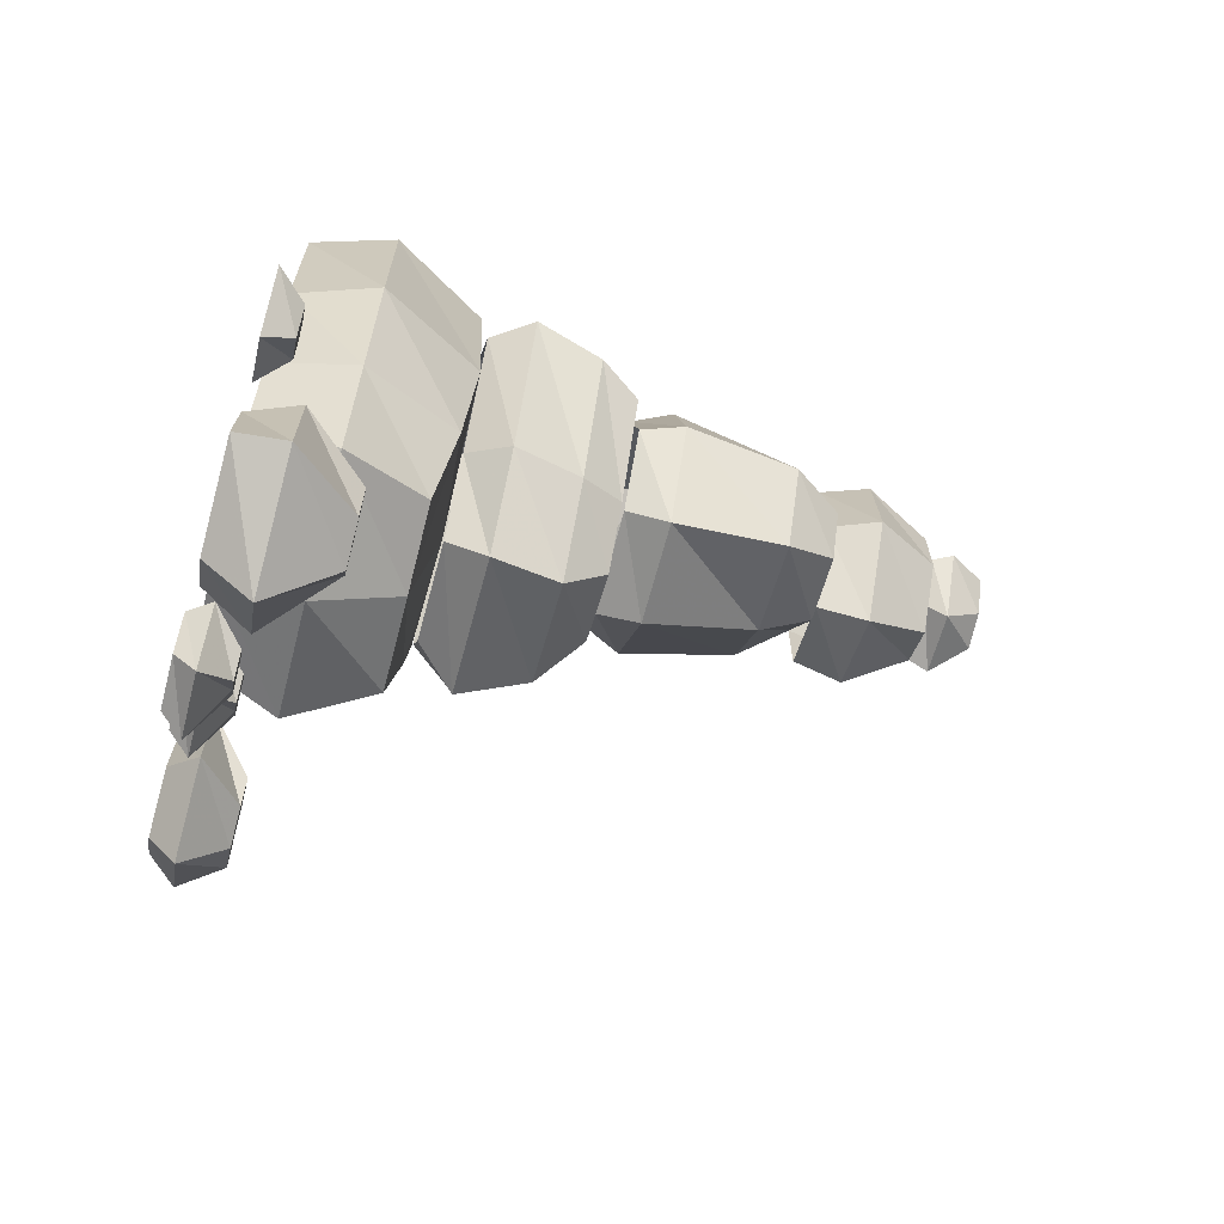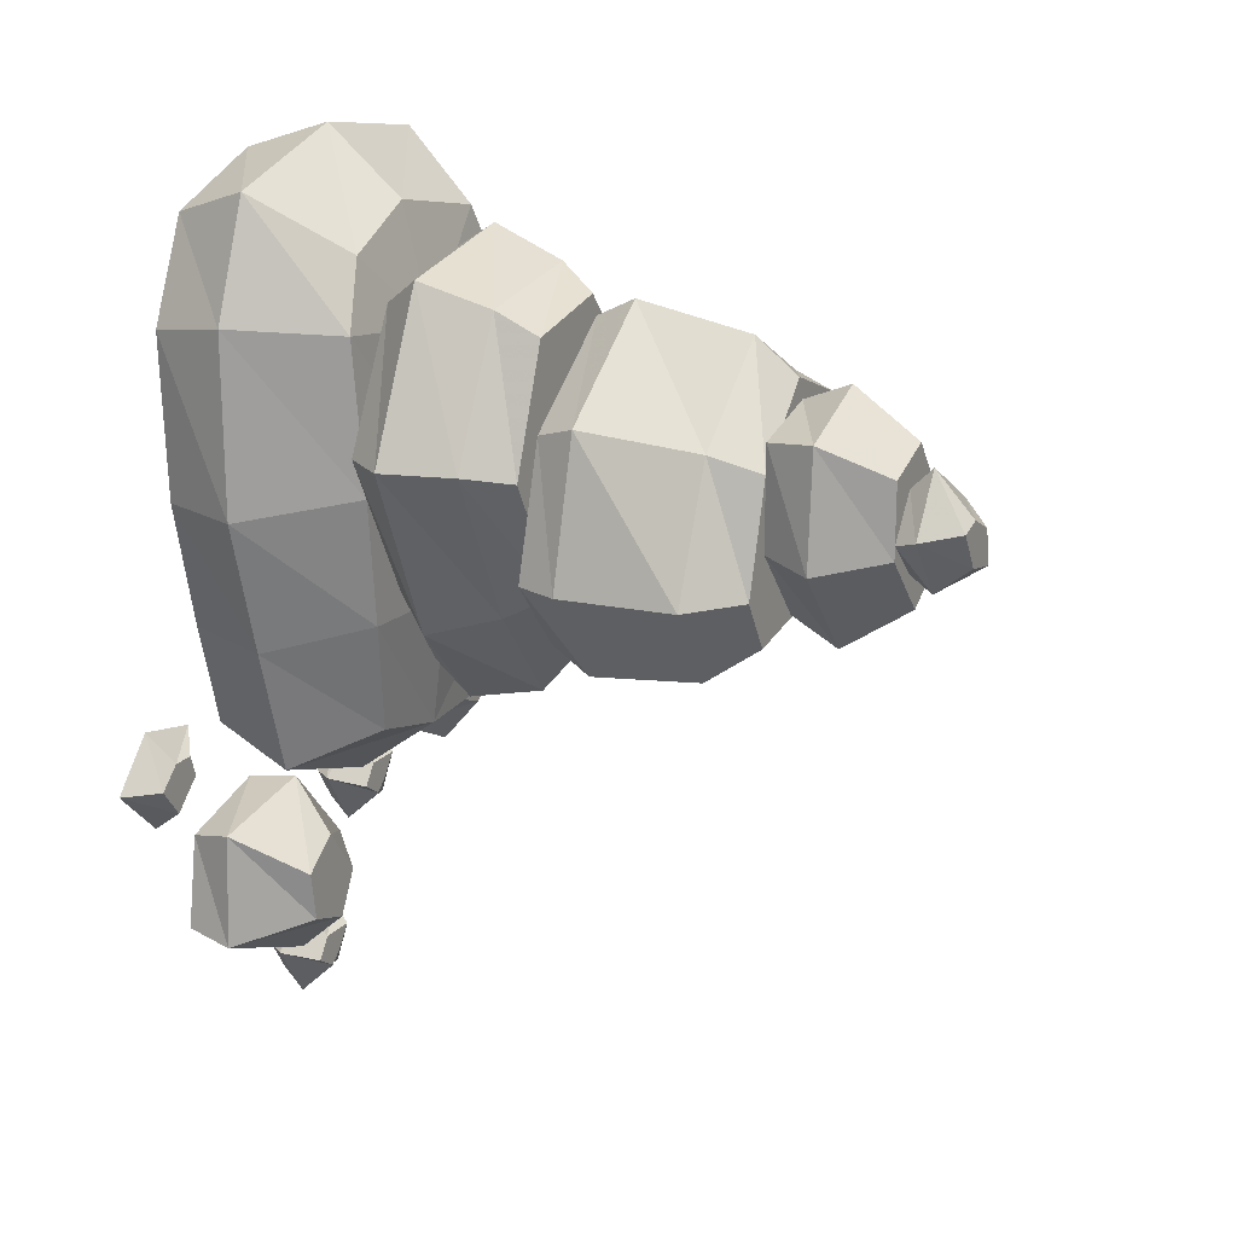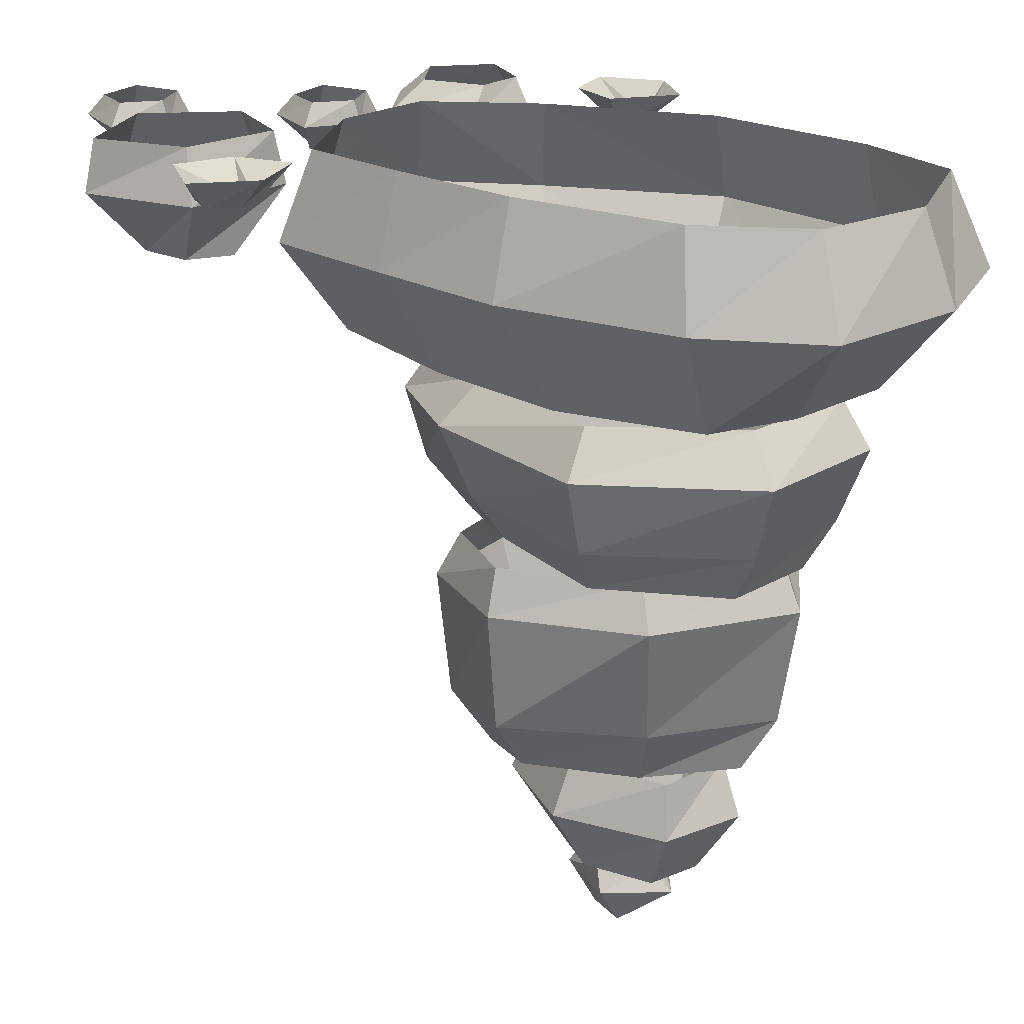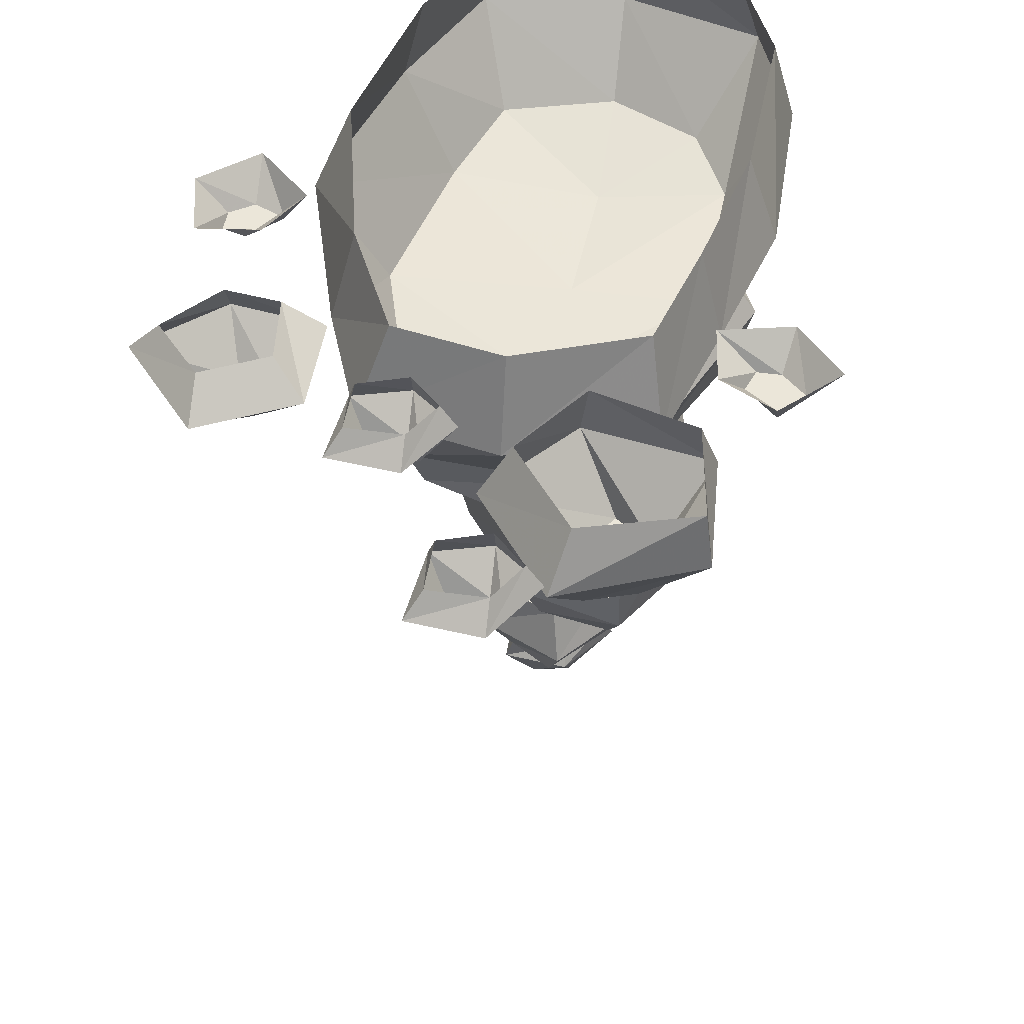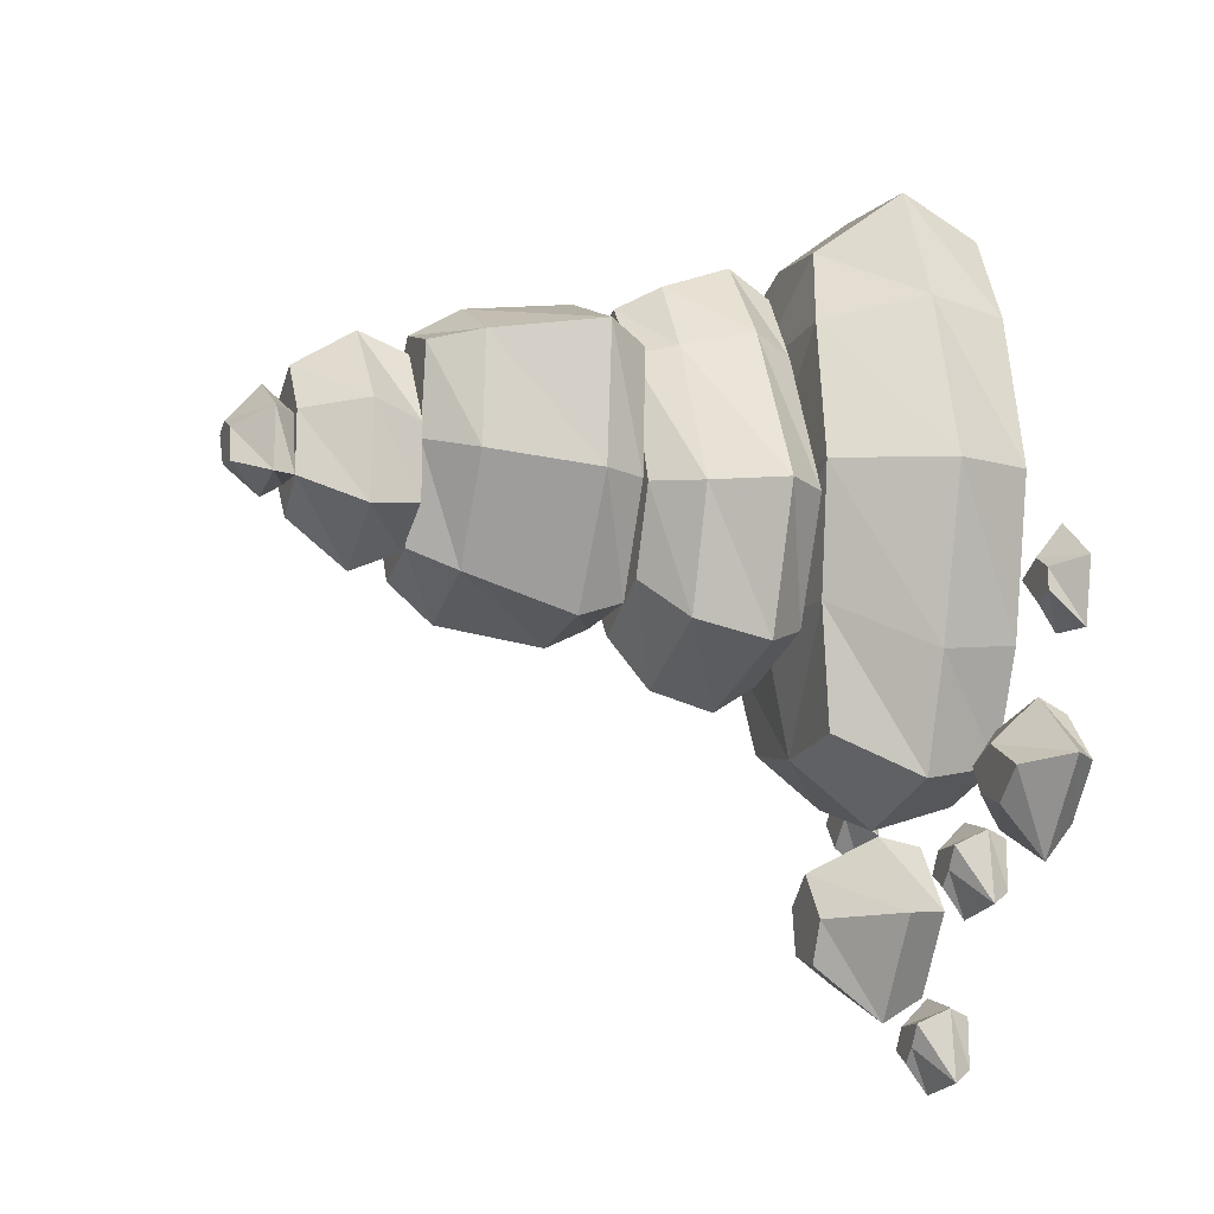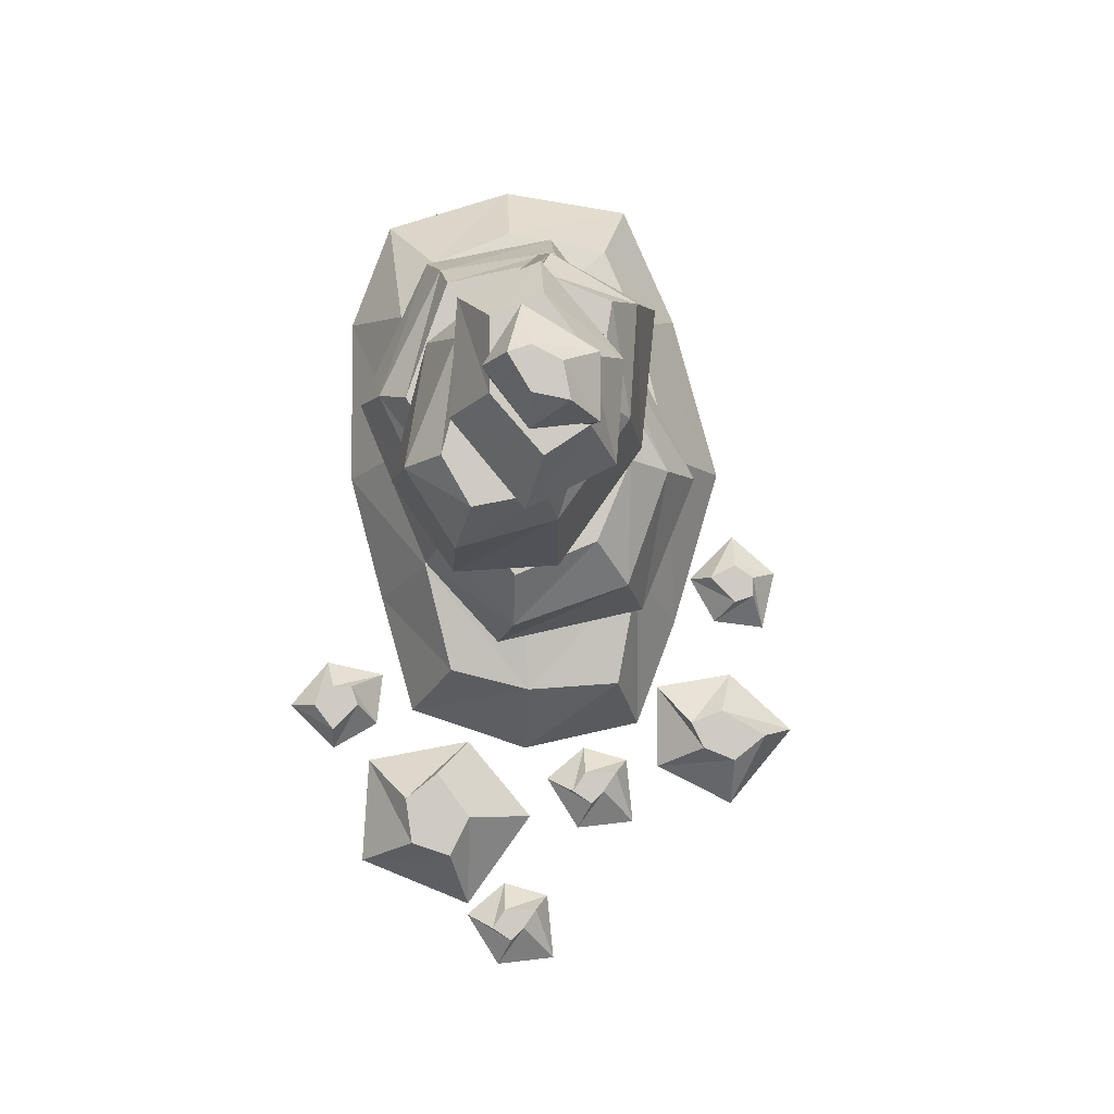
<metadata>
{"format":"obj","ext":"obj","renderer":"f3d","projection":"perspective","resolution":1024,"background":"white","views":[{"elev":-67.6,"azim":-104.6,"up":"+Z"},{"elev":19.2,"azim":-61.4,"up":"+Z"},{"elev":21.2,"azim":-59.7,"up":"+Y"},{"elev":46.9,"azim":-171.1,"up":"+Y"},{"elev":-14.7,"azim":71.4,"up":"+Z"},{"elev":-4.6,"azim":-3.1,"up":"+Z"}]}
</metadata>
<code>
v 0.2734 -0.03125 -0.01562
v 0.2969 -0.03125 -0.007812
v 0.2969 -0.03125 0.01562
v 0.2734 -0.03125 0.03125
v 0.2422 -0.03125 0.01562
v 0.2188 0 0.01562
v 0.25 0 -0.03906
v 0.3125 0 -0.04688
v 0.3281 0 0.02344
v 0.2734 0 0.07031
v -0.2109 -0.03125 -0.1484
v -0.2188 -0.03125 -0.125
v -0.2422 -0.03125 -0.125
v -0.2656 -0.03125 -0.1484
v -0.2422 -0.03125 -0.1797
v -0.2422 0 -0.2031
v -0.1875 0 -0.1719
v -0.1797 0 -0.1094
v -0.25 0 -0.09375
v -0.2969 0 -0.1484
v 0.25 -0.07812 -0.1562
v 0.2109 -0.07812 -0.1719
v 0.2266 -0.07812 -0.2031
v 0.2656 -0.07812 -0.2188
v 0.3047 -0.07812 -0.1875
v 0.3438 -0.03125 -0.1797
v 0.2656 -0.03125 -0.1094
v 0.1719 -0.03125 -0.125
v 0.1719 -0.03125 -0.2266
v 0.2656 -0.03125 -0.2734
v 0.2656 0 -0.2344
v 0.3125 0 -0.1797
v 0.2656 0 -0.125
v 0.2109 0 -0.1328
v 0.2031 0 -0.2031
v 0.07812 -0.05469 -0.2344
v 0.0625 -0.05469 -0.2578
v 0.08594 -0.05469 -0.2734
v 0.1016 -0.05469 -0.2578
v 0.1172 -0.05469 -0.2344
v 0.1328 -0.02344 -0.2188
v 0.07812 -0.02344 -0.2031
v 0.03125 -0.02344 -0.2422
v 0.07031 -0.02344 -0.3047
v 0.1406 -0.02344 -0.2969
v 0.125 0 -0.2812
v 0.125 0 -0.2266
v 0.07812 0 -0.2109
v 0.04688 0 -0.2422
v 0.07031 0 -0.2812
v -0.1484 -0.125 -0.2656
v -0.1406 -0.125 -0.3203
v -0.09375 -0.125 -0.3359
v -0.07031 -0.125 -0.2891
v -0.1094 -0.125 -0.2344
v -0.07031 -0.05469 -0.1953
v -0.1953 -0.05469 -0.2188
v -0.2031 -0.05469 -0.3438
v -0.07031 -0.05469 -0.3984
v 0.007812 -0.05469 -0.2891
v -0.02344 0 -0.2812
v -0.07812 0 -0.2031
v -0.1797 0 -0.2344
v -0.1953 0 -0.3359
v -0.08594 0 -0.3672
v -0.02344 -0.05469 -0.4062
v -0.03906 -0.05469 -0.4297
v -0.01562 -0.05469 -0.4453
v 0 -0.05469 -0.4297
v 0.01562 -0.05469 -0.4062
v 0.03125 -0.02344 -0.3906
v -0.02344 -0.02344 -0.375
v -0.07031 -0.02344 -0.4141
v -0.03125 -0.02344 -0.4766
v 0.03906 -0.02344 -0.4688
v 0.02344 0 -0.4531
v 0.02344 0 -0.3984
v -0.02344 0 -0.3828
v -0.05469 0 -0.4141
v -0.03125 0 -0.4531
v 0.125 -0.09375 0.4766
v 0.1875 -0.09375 0.3359
v 0.1641 0 0.3281
v 0.1094 0 0.4375
v -0.02344 -0.09375 0.5
v -0.02344 -0.1797 0.4297
v 0.09375 -0.1875 0.4062
v 0.1328 -0.2031 0.3125
v 0.2422 -0.09375 0.1406
v 0.2031 0 0.1484
v -0.03125 0 0.4688
v -0.1719 -0.09375 0.4531
v -0.1172 -0.1875 0.3906
v -0.02344 -0.2109 0.3047
v -0.01562 -0.2109 0.1562
v 0.1719 -0.2109 0.1484
v 0.1875 -0.09375 -0.04688
v 0.1641 0 -0.03125
v 0.1406 -0.09375 -0.1719
v 0 -0.09375 -0.2031
v 0 0 -0.1719
v 0.1094 0 -0.1484
v 0.1328 -0.2031 0.007812
v 0.1094 -0.1875 -0.125
v 0 -0.1875 -0.1328
v -0.1406 -0.09375 -0.1562
v -0.125 0 -0.125
v -0.1484 0 0.4219
v -0.2188 -0.09375 0.3281
v -0.1562 -0.2031 0.3203
v -0.1484 -0.2109 0.1562
v -0.007812 -0.2109 0.01562
v -0.1953 0 0.3125
v -0.2188 -0.09375 0.1328
v -0.1875 0 0.1328
v -0.1797 -0.09375 -0.01562
v -0.125 -0.2031 0.01562
v -0.1562 0 -0.007812
v -0.09375 -0.1875 -0.1094
v -0.125 -0.2578 0.01562
v -0.2031 -0.2578 0.2031
v -0.1719 -0.2109 0.2031
v -0.09375 -0.2109 0.04688
v -0.03906 -0.2578 -0.07812
v -0.02344 -0.3359 -0.0625
v -0.1016 -0.3359 0.03906
v -0.1797 -0.3359 0.2031
v -0.125 -0.2578 0.375
v -0.1016 -0.2109 0.3438
v 0.1016 -0.2578 0.3047
v 0.1953 -0.2578 0.1172
v 0.1562 -0.2109 0.1172
v 0.07812 -0.2109 0.2891
v 0.02344 -0.2578 0.4062
v 0.02344 -0.3359 0.375
v 0.07812 -0.3359 0.2891
v 0.1562 -0.3359 0.1172
v 0.1328 -0.2578 -0.03906
v 0.09375 -0.2109 -0.01562
v 0.02344 -0.2109 0.375
v -0.1094 -0.3359 0.3516
v -0.1016 -0.3828 0.3281
v 0 -0.3828 0.3516
v 0.05469 -0.3828 0.2812
v 0.1094 -0.3828 0.125
v 0.1094 -0.3359 -0.01562
v -0.03125 -0.2109 -0.04688
v -0.1484 -0.3828 0.1953
v -0.07812 -0.3828 0.0625
v -0.02344 -0.3828 -0.007812
v 0.07031 -0.3828 0.03125
v -0.1641 -0.4297 0.09375
v -0.125 -0.4297 0.25
v -0.1094 -0.3828 0.2344
v -0.1484 -0.3828 0.09375
v -0.09375 -0.4297 -0.007812
v -0.09375 -0.5547 0.007812
v -0.1484 -0.5547 0.09375
v -0.09375 -0.5547 0.2344
v 0 -0.4297 0.3516
v 0.007812 -0.3828 0.3281
v 0.1172 -0.4297 0.1328
v 0.02344 -0.4297 0
v 0.03125 -0.3828 0.01562
v 0.09375 -0.3828 0.1328
v 0.1328 -0.4297 0.2891
v 0.1016 -0.5547 0.2734
v 0.09375 -0.5547 0.1484
v 0.01562 -0.5547 0.03906
v -0.08594 -0.3828 0.01562
v 0.1016 -0.3828 0.2734
v 0.007812 -0.5547 0.3281
v -0.007812 -0.6094 0.2969
v 0.07031 -0.6094 0.2656
v 0.05469 -0.6094 0.1641
v 0 -0.6094 0.0625
v -0.07812 -0.6094 0.2188
v -0.1094 -0.6094 0.1016
v -0.07812 -0.6094 0.04688
v -0.02344 -0.6641 0.03906
v -0.1016 -0.6641 0.1328
v -0.07812 -0.6094 0.1406
v -0.01562 -0.6094 0.0625
v 0.07031 -0.6641 0.08594
v 0.03906 -0.7344 0.1172
v -0.007812 -0.7344 0.08594
v -0.0625 -0.7344 0.1484
v -0.09375 -0.6641 0.2578
v -0.07812 -0.6094 0.25
v 0.0625 -0.6094 0.09375
v 0.07812 -0.6641 0.1953
v 0.03906 -0.7344 0.1875
v 0.0625 -0.6094 0.1797
v -0.007812 -0.6641 0.2969
v -0.007812 -0.7344 0.25
v -0.0625 -0.7344 0.2266
v 0 -0.6094 0.2734
v -0.02344 -0.7578 0.1094
v -0.07031 -0.7578 0.1719
v -0.0625 -0.7344 0.1641
v -0.02344 -0.7344 0.125
v 0.04688 -0.7578 0.1172
v 0.01562 -0.7969 0.1328
v -0.02344 -0.7969 0.1406
v -0.04688 -0.7969 0.1797
v -0.03125 -0.7578 0.2344
v -0.03125 -0.7344 0.2109
v 0.04688 -0.7578 0.1875
v 0.02344 -0.7344 0.1875
v 0.007812 -0.7969 0.1719
v -0.02344 -0.7969 0.1875
f 1 2 3
f 1 3 4
f 1 4 5
f 1 5 6
f 1 6 7
f 1 7 2
f 2 7 8
f 2 8 3
f 3 8 9
f 3 9 4
f 4 9 10
f 4 10 5
f 5 10 6
f 11 12 13
f 11 13 14
f 11 14 15
f 11 15 16
f 11 16 17
f 11 17 12
f 12 17 18
f 12 18 13
f 13 18 19
f 13 19 14
f 14 19 20
f 14 20 15
f 15 20 16
f 56 60 61
f 56 61 62
f 56 62 57
f 57 62 63
f 57 63 58
f 58 63 64
f 58 64 59
f 59 64 65
f 59 65 60
f 60 65 61
f 81 82 83
f 81 83 84
f 81 84 85
f 82 89 90
f 82 90 83
f 85 84 91
f 85 91 92
f 89 97 98
f 89 98 90
f 99 100 101
f 99 101 102
f 99 102 97
f 100 106 107
f 100 107 101
f 97 102 98
f 92 91 108
f 92 108 109
f 109 108 113
f 109 113 114
f 114 113 115
f 114 115 116
f 116 115 118
f 116 118 106
f 106 118 107
f 21 22 23
f 21 23 24
f 21 24 25
f 21 25 26
f 21 26 27
f 21 27 22
f 22 27 28
f 22 28 23
f 23 28 29
f 23 29 24
f 24 29 30
f 24 30 25
f 25 30 26
f 26 30 31
f 26 31 32
f 26 32 27
f 27 32 33
f 27 33 28
f 28 33 34
f 28 34 29
f 29 34 35
f 29 35 30
f 30 35 31
f 36 37 38
f 36 38 39
f 36 39 40
f 36 40 41
f 36 41 42
f 36 42 37
f 37 42 43
f 37 43 38
f 38 43 44
f 38 44 39
f 39 44 45
f 39 45 40
f 40 45 41
f 41 45 46
f 41 46 47
f 41 47 42
f 42 47 48
f 42 48 43
f 43 48 49
f 43 49 44
f 44 49 50
f 44 50 45
f 45 50 46
f 66 67 68
f 66 68 69
f 66 69 70
f 66 70 71
f 66 71 72
f 66 72 67
f 67 72 73
f 67 73 68
f 68 73 74
f 68 74 69
f 69 74 75
f 69 75 70
f 70 75 71
f 71 75 76
f 71 76 77
f 71 77 72
f 72 77 78
f 72 78 73
f 73 78 79
f 73 79 74
f 74 79 80
f 74 80 75
f 75 80 76
f 135 141 142
f 135 142 143
f 135 143 136
f 136 143 144
f 136 144 137
f 137 144 145
f 137 145 146
f 141 127 148
f 141 148 142
f 145 151 146
f 146 151 125
f 149 148 127
f 149 127 126
f 149 126 150
f 150 126 125
f 150 125 151
f 167 172 173
f 167 173 174
f 167 174 168
f 168 174 175
f 168 175 169
f 169 175 176
f 169 176 157
f 172 159 177
f 172 177 173
f 176 179 157
f 157 179 158
f 158 179 178
f 158 178 159
f 159 178 177
f 51 52 53
f 51 53 54
f 51 54 55
f 86 93 94
f 86 94 87
f 87 94 88
f 88 94 95
f 88 95 96
f 93 110 94
f 94 110 95
f 95 110 111
f 95 111 112
f 95 112 96
f 96 112 103
f 111 117 112
f 112 117 105
f 112 105 103
f 103 105 104
f 117 119 105
f 120 124 125
f 120 125 126
f 120 126 121
f 121 126 127
f 121 127 128
f 130 134 135
f 130 135 136
f 130 136 131
f 131 136 137
f 131 137 138
f 134 128 141
f 134 141 135
f 137 146 138
f 138 146 124
f 127 141 128
f 146 125 124
f 152 156 157
f 152 157 158
f 152 158 153
f 153 158 159
f 153 159 160
f 162 166 167
f 162 167 168
f 162 168 163
f 163 168 169
f 163 169 156
f 166 160 172
f 166 172 167
f 169 157 156
f 159 172 160
f 180 184 185
f 180 185 186
f 180 186 181
f 181 186 187
f 181 187 188
f 184 191 192
f 184 192 185
f 191 194 195
f 191 195 192
f 187 196 188
f 188 196 194
f 196 195 194
f 51 55 56
f 51 56 57
f 51 57 52
f 52 57 58
f 52 58 53
f 53 58 59
f 53 59 54
f 54 59 60
f 54 60 55
f 55 60 56
f 81 85 86
f 81 86 87
f 81 87 82
f 82 87 88
f 82 88 89
f 85 92 93
f 85 93 86
f 88 96 89
f 89 96 97
f 99 97 103
f 99 103 104
f 99 104 100
f 100 104 105
f 100 105 106
f 92 109 110
f 92 110 93
f 96 103 97
f 109 114 111
f 109 111 110
f 114 116 117
f 114 117 111
f 116 106 119
f 116 119 117
f 105 119 106
f 120 121 122
f 120 122 123
f 120 123 124
f 121 128 129
f 121 129 122
f 130 131 132
f 130 132 133
f 130 133 134
f 131 138 139
f 131 139 132
f 134 133 140
f 134 140 128
f 138 124 147
f 138 147 139
f 128 140 129
f 124 123 147
f 152 153 154
f 152 154 155
f 152 155 156
f 153 160 161
f 153 161 154
f 162 163 164
f 162 164 165
f 162 165 166
f 163 156 170
f 163 170 164
f 166 165 171
f 166 171 160
f 160 171 161
f 156 155 170
f 180 181 182
f 180 182 183
f 180 183 184
f 181 188 189
f 181 189 182
f 184 183 190
f 184 190 191
f 191 190 193
f 191 193 194
f 188 194 197
f 188 197 189
f 194 193 197
f 198 199 200
f 198 200 201
f 198 201 202
f 199 206 207
f 199 207 200
f 206 208 209
f 206 209 207
f 208 202 185
f 208 185 209
f 202 201 185
f 142 148 143
f 143 148 144
f 144 148 145
f 145 148 149
f 145 149 150
f 145 150 151
f 173 177 174
f 174 177 175
f 175 177 176
f 176 177 178
f 176 178 179
f 185 192 187
f 185 187 186
f 192 195 187
f 187 195 196
f 198 202 203
f 198 203 204
f 198 204 199
f 199 204 205
f 199 205 206
f 205 204 210
f 205 210 211
f 205 211 206
f 206 211 208
f 208 211 210
f 208 210 202
f 202 210 203
f 203 210 204

</code>
